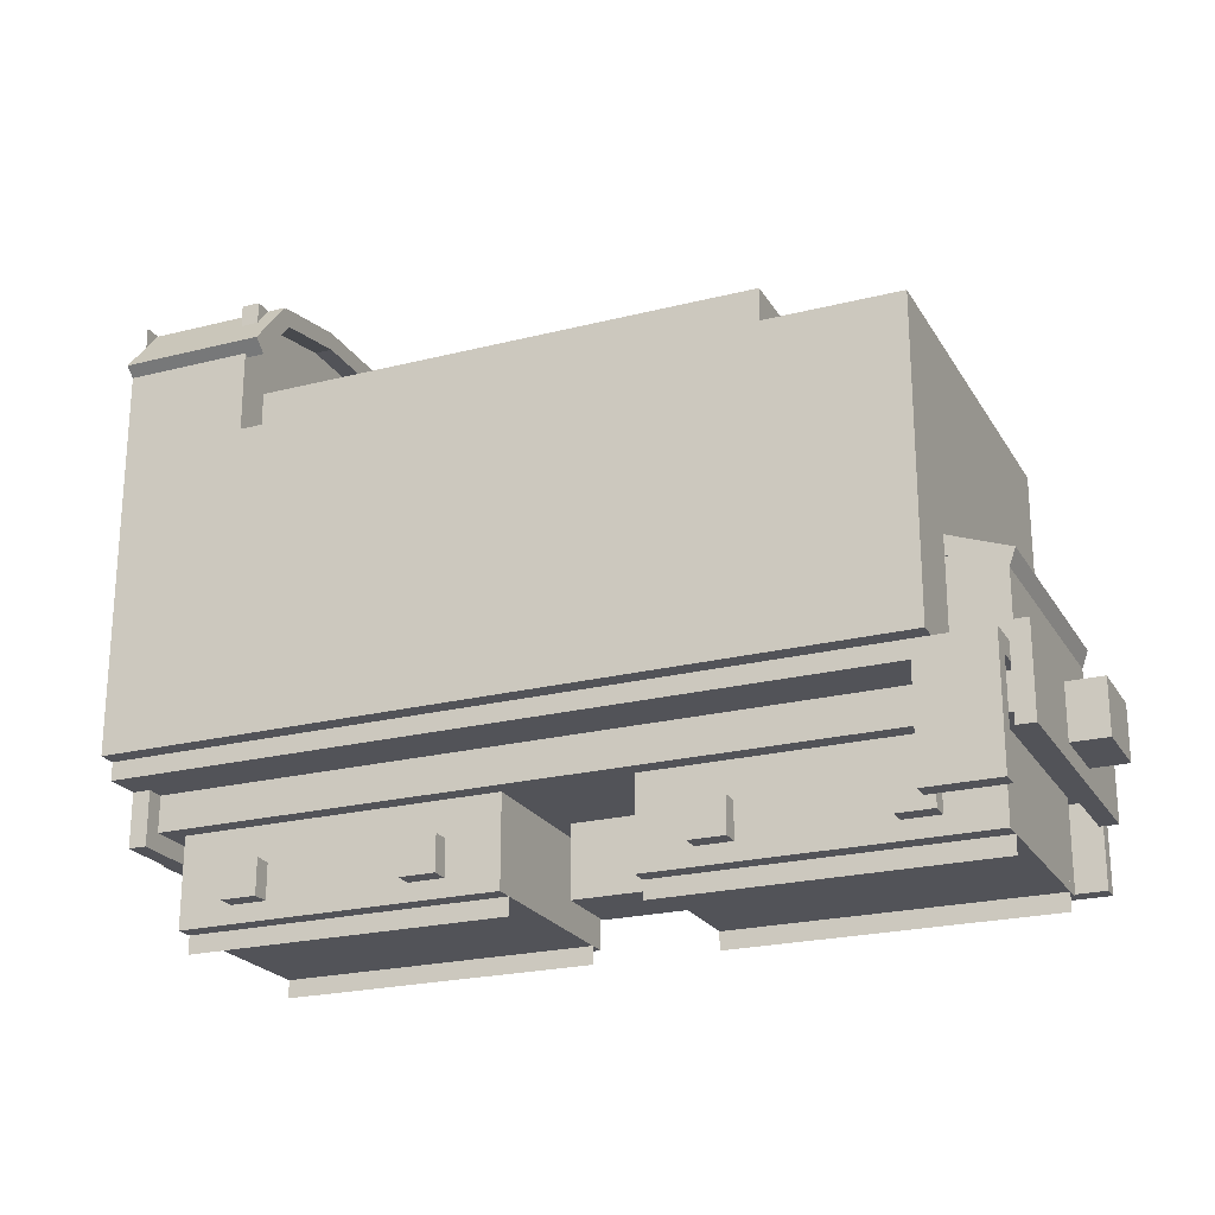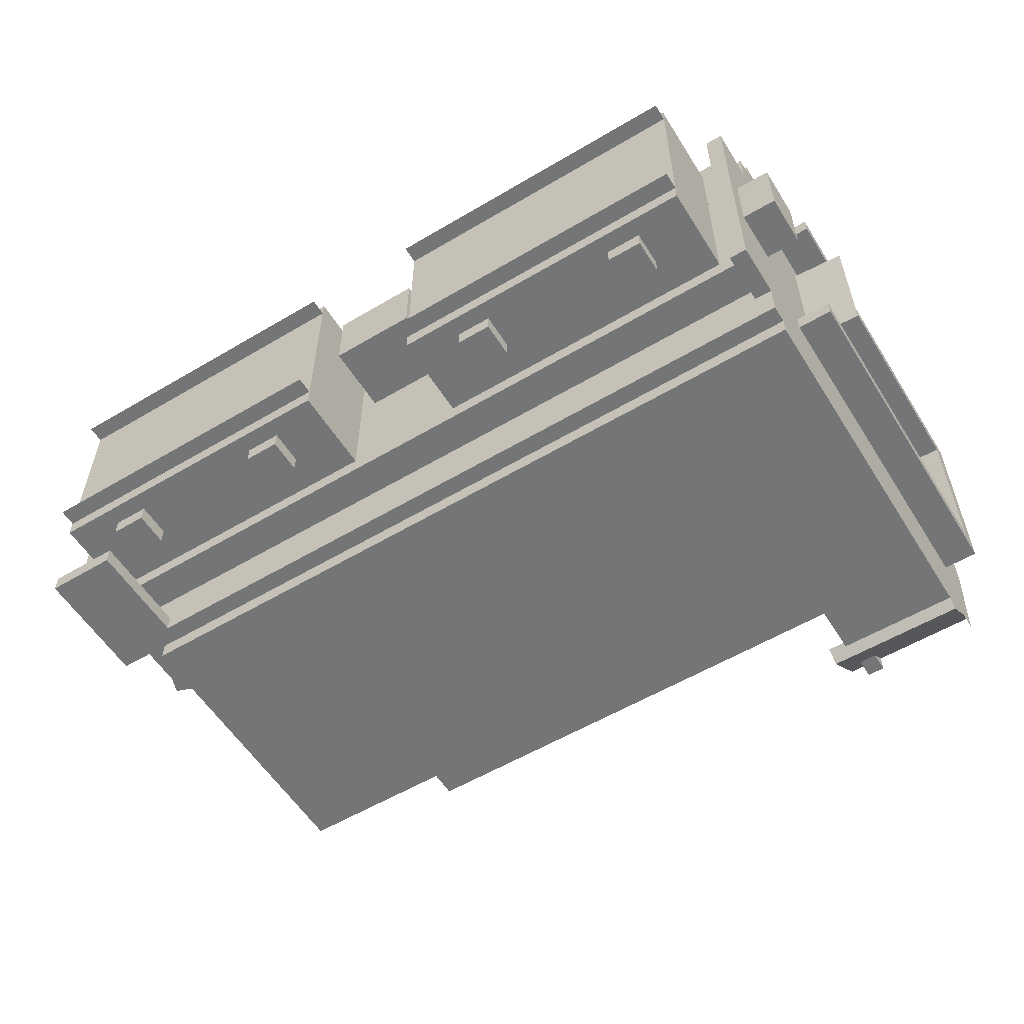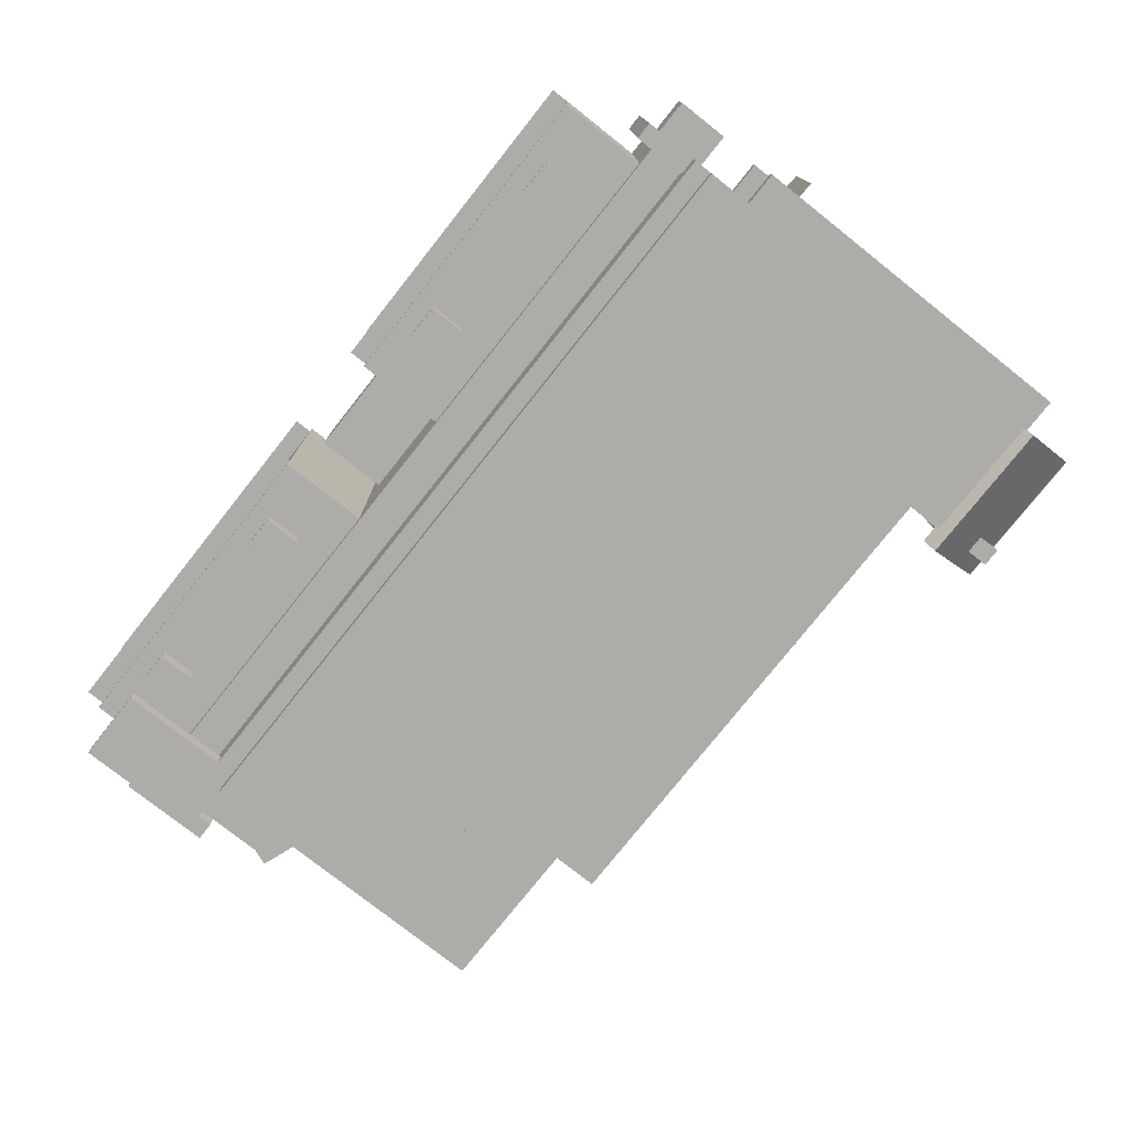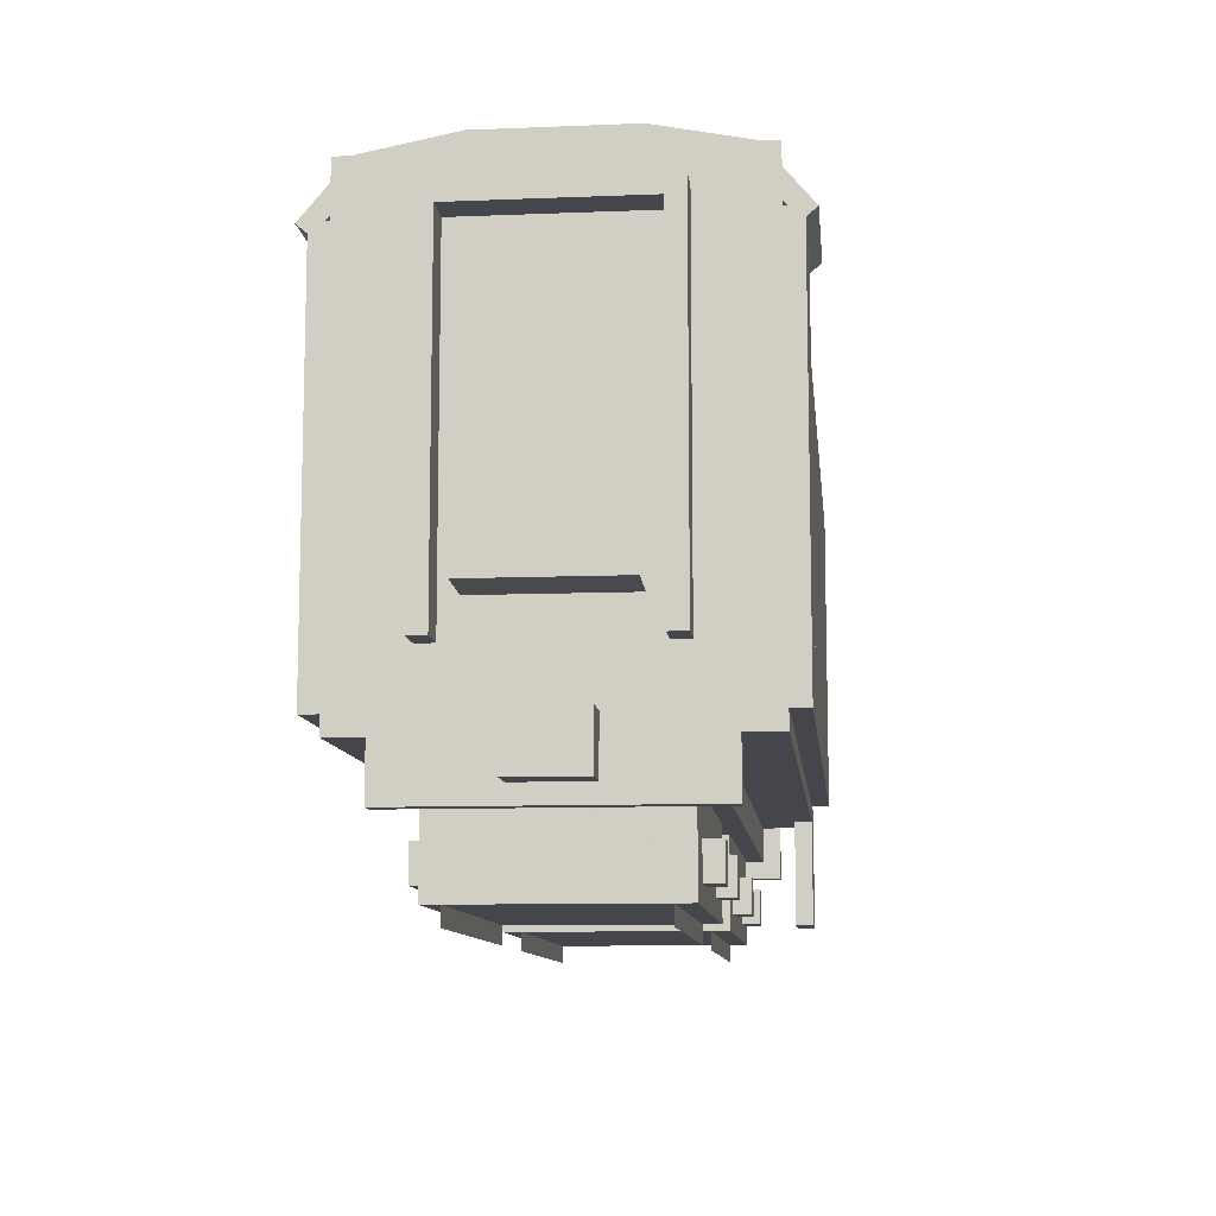
<metadata>
{"format":"obj","ext":"obj","renderer":"f3d","projection":"perspective","resolution":1024,"background":"white","views":[{"elev":-22.7,"azim":-156.5,"up":"+Y"},{"elev":-56.5,"azim":31.8,"up":"+Z"},{"elev":-77.0,"azim":51.6,"up":"+Z"},{"elev":-10.1,"azim":95.9,"up":"+Y"}]}
</metadata>
<code>
g box16
v 0.25 0 0.3125
v 1.375 0 0.3125
v 1.375 0.375 0.3125
v 0.25 0.375 0.3125
v 0.25 0 0.3125
v 1.375 0 0.3125
v 1.375 0.375 0.3125
v 0.25 0.375 0.3125
f 6 2 3 7
f 1 5 8 4
f 6 5 1 2
f 3 4 8 7
f 2 1 4 3
f 5 6 7 8
g box32
v 1.5 0.75 -0.375
v 1.625 0.75 -0.375
v 1.625 2 -0.375
v 1.5 2 -0.375
v 1.5 0.75 -0.3125
v 1.625 0.75 -0.3125
v 1.625 2 -0.3125
v 1.5 2 -0.3125
f 14 10 11 15
f 9 13 16 12
f 14 13 9 10
f 11 12 16 15
f 10 9 12 11
f 13 14 15 16
g box13
v -1.062 1.312 -0.4375
v -0.875 1.312 -0.4375
v -0.875 1.438 -0.4375
v -1.062 1.438 -0.4375
v -1.062 1.312 -0.25
v -0.875 1.312 -0.25
v -0.875 1.438 -0.25
v -1.062 1.438 -0.25
f 22 18 19 23
f 17 21 24 20
f 22 21 17 18
f 19 20 24 23
f 18 17 20 19
f 21 22 23 24
g box1
v 1.062 0.5625 -0.625
v 1.125 0.5625 -0.625
v 1.125 2.125 -0.625
v 1.062 2.125 -0.625
v 1.062 0.5625 0.625
v 1.125 0.5625 0.625
v 1.125 2.125 0.625
v 1.062 2.125 0.625
f 30 26 27 31
f 25 29 32 28
f 30 29 25 26
f 27 28 32 31
f 26 25 28 27
f 29 30 31 32
g box35
v 0.1875 0.125 0.25
v -0.125 0.125 0.25
v -0.125 0.375 0.25
v 0.1875 0.375 0.25
v 0.1875 0.125 0
v -0.125 0.125 0
v -0.125 0.375 0
v 0.1875 0.375 0
f 38 34 35 39
f 33 37 40 36
f 38 37 33 34
f 35 36 40 39
f 34 33 36 35
f 37 38 39 40
g box8
v 1.5 1.933 -0.7232
v 1 1.933 -0.7232
v 1 1.893 -0.6753
v 1.5 1.893 -0.6753
v 1.5 2.125 -0.5625
v 1 2.125 -0.5625
v 1 2.085 -0.5146
v 1.5 2.085 -0.5146
f 46 42 43 47
f 41 45 48 44
f 46 45 41 42
f 43 44 48 47
f 42 41 44 43
f 45 46 47 48
g box64
v -1 0.125 0.4375
v -1.125 0.125 0.4375
v -1.125 0.25 0.4375
v -1 0.25 0.4375
v -1 0.125 -0.4375
v -1.125 0.125 -0.4375
v -1.125 0.25 -0.4375
v -1 0.25 -0.4375
f 54 50 51 55
f 49 53 56 52
f 54 53 49 50
f 51 52 56 55
f 50 49 52 51
f 53 54 55 56
g box7
v -1.438 0.3125 -0.5
v -1.375 0.3125 -0.5
v -1.375 0.625 -0.5
v -1.438 0.625 -0.5
v -1.438 0.3125 0.5
v -1.375 0.3125 0.5
v -1.375 0.625 0.5
v -1.438 0.625 0.5
f 62 58 59 63
f 57 61 64 60
f 62 61 57 58
f 59 60 64 63
f 58 57 60 59
f 61 62 63 64
g box18
v -0.6875 1.312 0.5
v 1.062 1.312 0.5
v 1.062 1.812 0.5
v -0.6875 1.812 0.5
v -0.6875 1.312 0.5625
v 1.062 1.312 0.5625
v 1.062 1.812 0.5625
v -0.6875 1.812 0.5625
f 70 66 67 71
f 65 69 72 68
f 70 69 65 66
f 67 68 72 71
f 66 65 68 67
f 69 70 71 72
g box39
v -1.312 0 -0.3125
v -0.1875 0 -0.3125
v -0.1875 0.375 -0.3125
v -1.312 0.375 -0.3125
v -1.312 0 -0.3125
v -0.1875 0 -0.3125
v -0.1875 0.375 -0.3125
v -1.312 0.375 -0.3125
f 78 74 75 79
f 73 77 80 76
f 78 77 73 74
f 75 76 80 79
f 74 73 76 75
f 77 78 79 80
g box25
v 1.375 0.0625 0.375
v 0.25 0.0625 0.375
v 0.25 0.375 0.375
v 1.375 0.375 0.375
v 1.375 0.0625 -0.375
v 0.25 0.0625 -0.375
v 0.25 0.375 -0.375
v 1.375 0.375 -0.375
f 86 82 83 87
f 81 85 88 84
f 86 85 81 82
f 83 84 88 87
f 82 81 84 83
f 85 86 87 88
g box4
v 1 2.128 0.5568
v 1.5 2.128 0.5568
v 1.5 2.067 0.5448
v 1 2.067 0.5448
v 1 2.188 0.25
v 1.5 2.188 0.25
v 1.5 2.126 0.2381
v 1 2.126 0.2381
f 94 90 91 95
f 89 93 96 92
f 94 93 89 90
f 91 92 96 95
f 90 89 92 91
f 93 94 95 96
g box37
v -1.375 0.125 0.5625
v -1.125 0.125 0.5625
v -1.125 0.5 0.5625
v -1.375 0.5 0.5625
v -1.375 0.125 0.625
v -1.125 0.125 0.625
v -1.125 0.5 0.625
v -1.375 0.5 0.625
f 102 98 99 103
f 97 101 104 100
f 102 101 97 98
f 99 100 104 103
f 98 97 100 99
f 101 102 103 104
g box21
v 1.438 0.375 0.4375
v -1.375 0.375 0.4375
v -1.375 0.5 0.4375
v 1.438 0.5 0.4375
v 1.438 0.375 -0.4375
v -1.375 0.375 -0.4375
v -1.375 0.5 -0.4375
v 1.438 0.5 -0.4375
f 110 106 107 111
f 105 109 112 108
f 110 109 105 106
f 107 108 112 111
f 106 105 108 107
f 109 110 111 112
g box14
v -1.188 1.312 -0.6875
v -1.188 1.312 -0.6875
v -1.188 1.625 -0.6875
v -1.188 1.625 -0.6875
v -1.188 1.312 0.6875
v -1.188 1.312 0.6875
v -1.188 1.625 0.6875
v -1.188 1.625 0.6875
f 118 114 115 119
f 113 117 120 116
f 118 117 113 114
f 115 116 120 119
f 114 113 116 115
f 117 118 119 120
g box26
v -1.375 0.5625 -0.4375
v -1.188 0.5625 -0.4375
v -1.188 0.875 -0.4375
v -1.375 0.875 -0.4375
v -1.375 0.5625 0.4375
v -1.188 0.5625 0.4375
v -1.188 0.875 0.4375
v -1.375 0.875 0.4375
f 126 122 123 127
f 121 125 128 124
f 126 125 121 122
f 123 124 128 127
f 122 121 124 123
f 125 126 127 128
g box36
v -1.375 0.125 -0.625
v -1.125 0.125 -0.625
v -1.125 0.5 -0.625
v -1.375 0.5 -0.625
v -1.375 0.125 -0.5625
v -1.125 0.125 -0.5625
v -1.125 0.5 -0.5625
v -1.375 0.5 -0.5625
f 134 130 131 135
f 129 133 136 132
f 134 133 129 130
f 131 132 136 135
f 130 129 132 131
f 133 134 135 136
g box9
v 1.438 0.875 -0.25
v 1.687 0.8881 -0.25
v 1.687 0.8881 -0.25
v 1.438 0.875 -0.25
v 1.438 0.875 0.25
v 1.687 0.8881 0.25
v 1.687 0.8881 0.25
v 1.438 0.875 0.25
f 142 138 139 143
f 137 141 144 140
f 142 141 137 138
f 139 140 144 143
f 138 137 140 139
f 141 142 143 144
g body
v -1.188 0.5625 -0.6875
v 1.062 0.5625 -0.6875
v 1.062 1.312 -0.6875
v -1.188 1.312 -0.6875
v -1.188 0.5625 0.6875
v 1.062 0.5625 0.6875
v 1.062 1.312 0.6875
v -1.188 1.312 0.6875
f 150 146 147 151
f 145 149 152 148
f 150 149 145 146
f 147 148 152 151
f 146 145 148 147
f 149 150 151 152
g box6
v 1.5 0.5 0.625
v -1.375 0.5 0.625
v -1.375 0.5625 0.625
v 1.5 0.5625 0.625
v 1.5 0.5 -0.625
v -1.375 0.5 -0.625
v -1.375 0.5625 -0.625
v 1.5 0.5625 -0.625
f 158 154 155 159
f 153 157 160 156
f 158 157 153 154
f 155 156 160 159
f 154 153 156 155
f 157 158 159 160
g box19
v -0.6875 1.312 -0.5
v -0.625 1.312 -0.5
v -0.625 1.812 -0.5
v -0.6875 1.812 -0.5
v -0.6875 1.312 0.5
v -0.625 1.312 0.5
v -0.625 1.812 0.5
v -0.6875 1.812 0.5
f 166 162 163 167
f 161 165 168 164
f 166 165 161 162
f 163 164 168 167
f 162 161 164 163
f 165 166 167 168
g box20
v -0.625 1.625 -0.5
v 1.062 1.625 -0.5
v 1.062 1.688 -0.5
v -0.625 1.688 -0.5
v -0.625 1.625 0.5
v 1.062 1.625 0.5
v 1.062 1.688 0.5
v -0.625 1.688 0.5
f 174 170 171 175
f 169 173 176 172
f 174 173 169 170
f 171 172 176 175
f 170 169 172 171
f 173 174 175 176
g box28
v -0.1875 0.0625 0.375
v -1.312 0.0625 0.375
v -1.312 0.375 0.375
v -0.1875 0.375 0.375
v -0.1875 0.0625 -0.375
v -1.312 0.0625 -0.375
v -1.312 0.375 -0.375
v -0.1875 0.375 -0.375
f 182 178 179 183
f 177 181 184 180
f 182 181 177 178
f 179 180 184 183
f 178 177 180 179
f 181 182 183 184
g box11
v 1.062 0.5625 0.625
v 1.5 0.5625 0.625
v 1.5 1.938 0.625
v 1.062 1.938 0.625
v 1.062 0.5625 0.6875
v 1.5 0.5625 0.6875
v 1.5 1.938 0.6875
v 1.062 1.938 0.6875
f 190 186 187 191
f 185 189 192 188
f 190 189 185 186
f 187 188 192 191
f 186 185 188 187
f 189 190 191 192
g box38
v 0.25 0 -0.3125
v 1.375 0 -0.3125
v 1.375 0.375 -0.3125
v 0.25 0.375 -0.3125
v 0.25 0 -0.3125
v 1.375 0 -0.3125
v 1.375 0.375 -0.3125
v 0.25 0.375 -0.3125
f 198 194 195 199
f 193 197 200 196
f 198 197 193 194
f 195 196 200 199
f 194 193 196 195
f 197 198 199 200
g box17
v 1 1.933 0.7232
v 1.5 1.933 0.7232
v 1.5 1.893 0.6753
v 1 1.893 0.6753
v 1 2.125 0.5625
v 1.5 2.125 0.5625
v 1.5 2.085 0.5146
v 1 2.085 0.5146
f 206 202 203 207
f 201 205 208 204
f 206 205 201 202
f 203 204 208 207
f 202 201 204 203
f 205 206 207 208
g box42
v 1.125 0.5625 -0.625
v 1.5 0.5625 -0.625
v 1.5 0.875 -0.625
v 1.125 0.875 -0.625
v 1.125 0.5625 0.625
v 1.5 0.5625 0.625
v 1.5 0.875 0.625
v 1.125 0.875 0.625
f 214 210 211 215
f 209 213 216 212
f 214 213 209 210
f 211 212 216 215
f 210 209 212 211
f 213 214 215 216
g box12
v 1.5 0.875 -0.625
v 1.5 0.875 -0.625
v 1.5 2.125 -0.625
v 1.5 2.125 -0.625
v 1.5 0.875 0.625
v 1.5 0.875 0.625
v 1.5 2.125 0.625
v 1.5 2.125 0.625
f 222 218 219 223
f 217 221 224 220
f 222 221 217 218
f 219 220 224 223
f 218 217 220 219
f 221 222 223 224
g box30
v 0.5625 0.125 0.4375
v 0.4375 0.125 0.4375
v 0.4375 0.25 0.4375
v 0.5625 0.25 0.4375
v 0.5625 0.125 -0.4375
v 0.4375 0.125 -0.4375
v 0.4375 0.25 -0.4375
v 0.5625 0.25 -0.4375
f 230 226 227 231
f 225 229 232 228
f 230 229 225 226
f 227 228 232 231
f 226 225 228 227
f 229 230 231 232
g box23
v -1.062 1.312 0.25
v -0.875 1.312 0.25
v -0.875 1.438 0.25
v -1.062 1.438 0.25
v -1.062 1.312 0.4375
v -0.875 1.312 0.4375
v -0.875 1.438 0.4375
v -1.062 1.438 0.4375
f 238 234 235 239
f 233 237 240 236
f 238 237 233 234
f 235 236 240 239
f 234 233 236 235
f 237 238 239 240
g box10
v 1.5 2.128 -0.5568
v 1 2.128 -0.5568
v 1 2.067 -0.5448
v 1.5 2.067 -0.5448
v 1.5 2.188 -0.25
v 1 2.188 -0.25
v 1 2.126 -0.2381
v 1.5 2.126 -0.2381
f 246 242 243 247
f 241 245 248 244
f 246 245 241 242
f 243 244 248 247
f 242 241 244 243
f 245 246 247 248
g box0
v 1.438 0.3125 -0.5
v 1.5 0.3125 -0.5
v 1.5 0.5 -0.5
v 1.438 0.5 -0.5
v 1.438 0.3125 0.5
v 1.5 0.3125 0.5
v 1.5 0.5 0.5
v 1.438 0.5 0.5
f 254 250 251 255
f 249 253 256 252
f 254 253 249 250
f 251 252 256 255
f 250 249 252 251
f 253 254 255 256
g box22
v -1.312 0 0.3125
v -0.1875 0 0.3125
v -0.1875 0.375 0.3125
v -1.312 0.375 0.3125
v -1.312 0 0.3125
v -0.1875 0 0.3125
v -0.1875 0.375 0.3125
v -1.312 0.375 0.3125
f 262 258 259 263
f 257 261 264 260
f 262 261 257 258
f 259 260 264 263
f 258 257 260 259
f 261 262 263 264
g box27
v -1.375 0.8125 -0.4375
v -1.14 0.898 -0.4375
v -1.161 0.9567 -0.4375
v -1.396 0.8712 -0.4375
v -1.375 0.8125 0.4375
v -1.14 0.898 0.4375
v -1.161 0.9567 0.4375
v -1.396 0.8712 0.4375
f 270 266 267 271
f 265 269 272 268
f 270 269 265 266
f 267 268 272 271
f 266 265 268 267
f 269 270 271 272
g box31
v 1.188 0.125 0.4375
v 1.062 0.125 0.4375
v 1.062 0.25 0.4375
v 1.188 0.25 0.4375
v 1.188 0.125 -0.4375
v 1.062 0.125 -0.4375
v 1.062 0.25 -0.4375
v 1.188 0.25 -0.4375
f 278 274 275 279
f 273 277 280 276
f 278 277 273 274
f 275 276 280 279
f 274 273 276 275
f 277 278 279 280
g box24
v -1.125 1.312 -0.125
v -0.9375 1.312 -0.125
v -0.9375 1.438 -0.125
v -1.125 1.438 -0.125
v -1.125 1.312 0.125
v -0.9375 1.312 0.125
v -0.9375 1.438 0.125
v -1.125 1.438 0.125
f 286 282 283 287
f 281 285 288 284
f 286 285 281 282
f 283 284 288 287
f 282 281 284 283
f 285 286 287 288
g box29
v -0.375 0.125 0.4375
v -0.5 0.125 0.4375
v -0.5 0.25 0.4375
v -0.375 0.25 0.4375
v -0.375 0.125 -0.4375
v -0.5 0.125 -0.4375
v -0.5 0.25 -0.4375
v -0.375 0.25 -0.4375
f 294 290 291 295
f 289 293 296 292
f 294 293 289 290
f 291 292 296 295
f 290 289 292 291
f 293 294 295 296
g box34
v 1.5 1.938 -0.3125
v 1.625 1.938 -0.3125
v 1.625 2 -0.3125
v 1.5 2 -0.3125
v 1.5 1.938 0.3125
v 1.625 1.938 0.3125
v 1.625 2 0.3125
v 1.5 2 0.3125
f 302 298 299 303
f 297 301 304 300
f 302 301 297 298
f 299 300 304 303
f 298 297 300 299
f 301 302 303 304
g box5
v 1.062 0.5625 -0.6875
v 1.5 0.5625 -0.6875
v 1.5 1.938 -0.6875
v 1.062 1.938 -0.6875
v 1.062 0.5625 -0.625
v 1.5 0.5625 -0.625
v 1.5 1.938 -0.625
v 1.062 1.938 -0.625
f 310 306 307 311
f 305 309 312 308
f 310 309 305 306
f 307 308 312 311
f 306 305 308 307
f 309 310 311 312
g box33
v 1.5 0.75 0.3125
v 1.625 0.75 0.3125
v 1.625 2 0.3125
v 1.5 2 0.3125
v 1.5 0.75 0.375
v 1.625 0.75 0.375
v 1.625 2 0.375
v 1.5 2 0.375
f 318 314 315 319
f 313 317 320 316
f 318 317 313 314
f 315 316 320 319
f 314 313 316 315
f 317 318 319 320
g box2
v 1 2.125 -0.25
v 1.5 2.125 -0.25
v 1.5 2.188 -0.25
v 1 2.188 -0.25
v 1 2.125 0.25
v 1.5 2.125 0.25
v 1.5 2.188 0.25
v 1 2.188 0.25
f 326 322 323 327
f 321 325 328 324
f 326 325 321 322
f 323 324 328 327
f 322 321 324 323
f 325 326 327 328
g box50
v -1.562 0.375 -0.125
v 1.625 0.375 -0.125
v 1.625 0.5625 -0.125
v -1.562 0.5625 -0.125
v -1.562 0.375 0.125
v 1.625 0.375 0.125
v 1.625 0.5625 0.125
v -1.562 0.5625 0.125
f 334 330 331 335
f 329 333 336 332
f 334 333 329 330
f 331 332 336 335
f 330 329 332 331
f 333 334 335 336
g box3
v -1.188 1.312 0.6875
v 1.062 1.312 0.6875
v 1.062 1.625 0.6875
v -1.188 1.625 0.6875
v -1.188 1.312 0.6875
v 1.062 1.312 0.6875
v 1.062 1.625 0.6875
v -1.188 1.625 0.6875
f 342 338 339 343
f 337 341 344 340
f 342 341 337 338
f 339 340 344 343
f 338 337 340 339
f 341 342 343 344
g box15
v -0.6875 1.312 -0.5625
v 1.062 1.312 -0.5625
v 1.062 1.812 -0.5625
v -0.6875 1.812 -0.5625
v -0.6875 1.312 -0.5
v 1.062 1.312 -0.5
v 1.062 1.812 -0.5
v -0.6875 1.812 -0.5
f 350 346 347 351
f 345 349 352 348
f 350 349 345 346
f 347 348 352 351
f 346 345 348 347
f 349 350 351 352
g box
v -1.188 1.312 -0.6875
v 1.062 1.312 -0.6875
v 1.062 1.625 -0.6875
v -1.188 1.625 -0.6875
v -1.188 1.312 -0.6875
v 1.062 1.312 -0.6875
v 1.062 1.625 -0.6875
v -1.188 1.625 -0.6875
f 358 354 355 359
f 353 357 360 356
f 358 357 353 354
f 355 356 360 359
f 354 353 356 355
f 357 358 359 360

</code>
